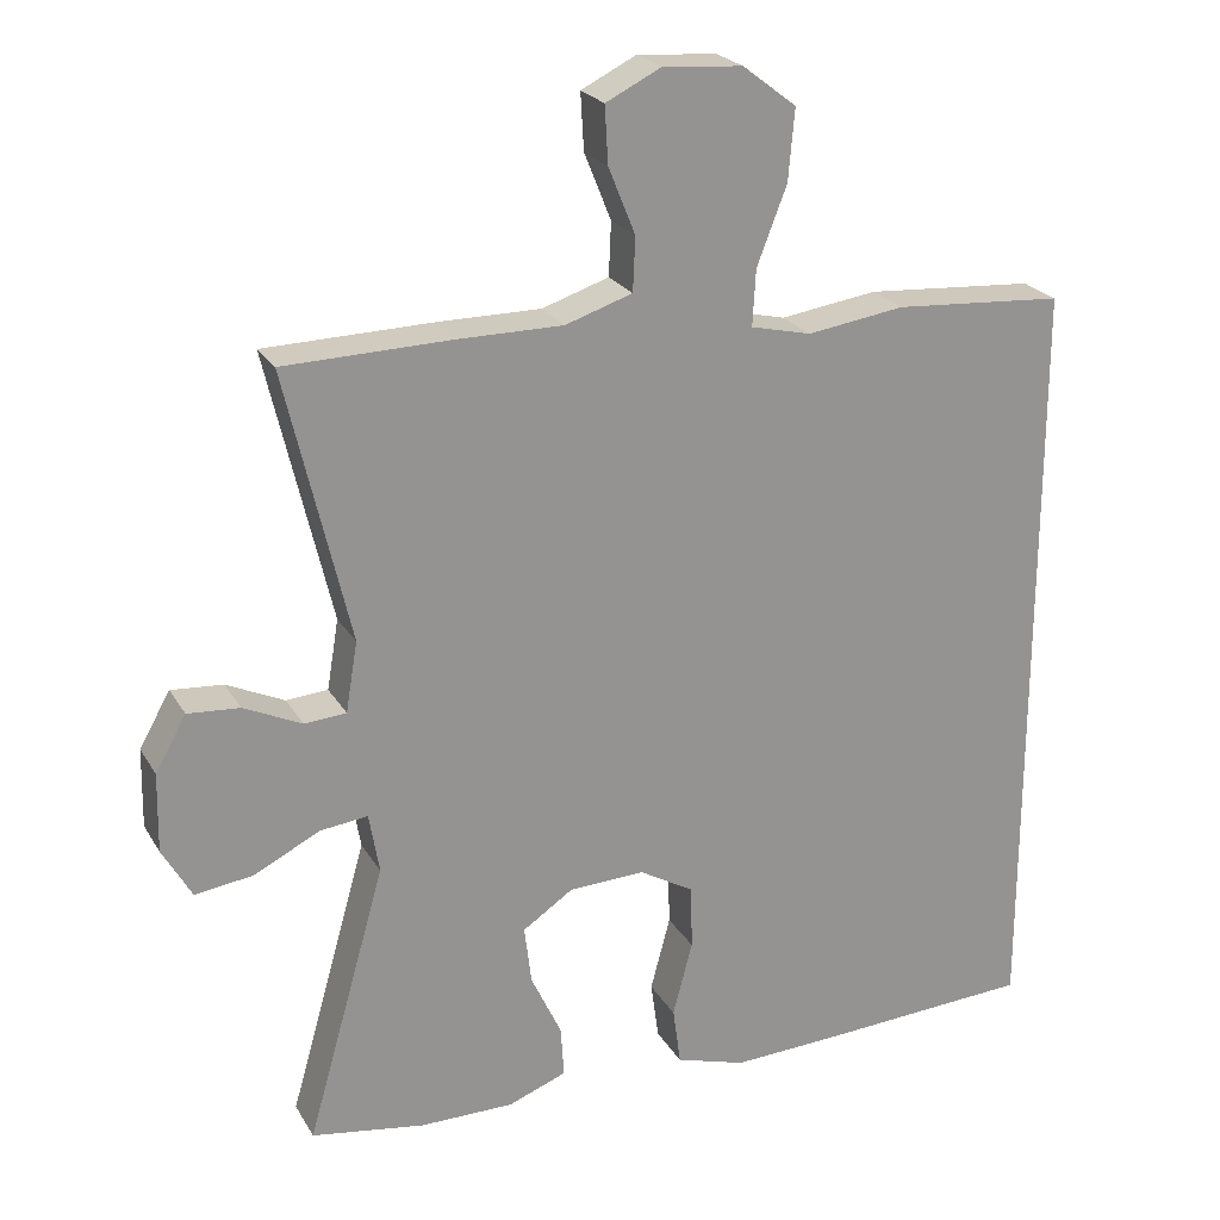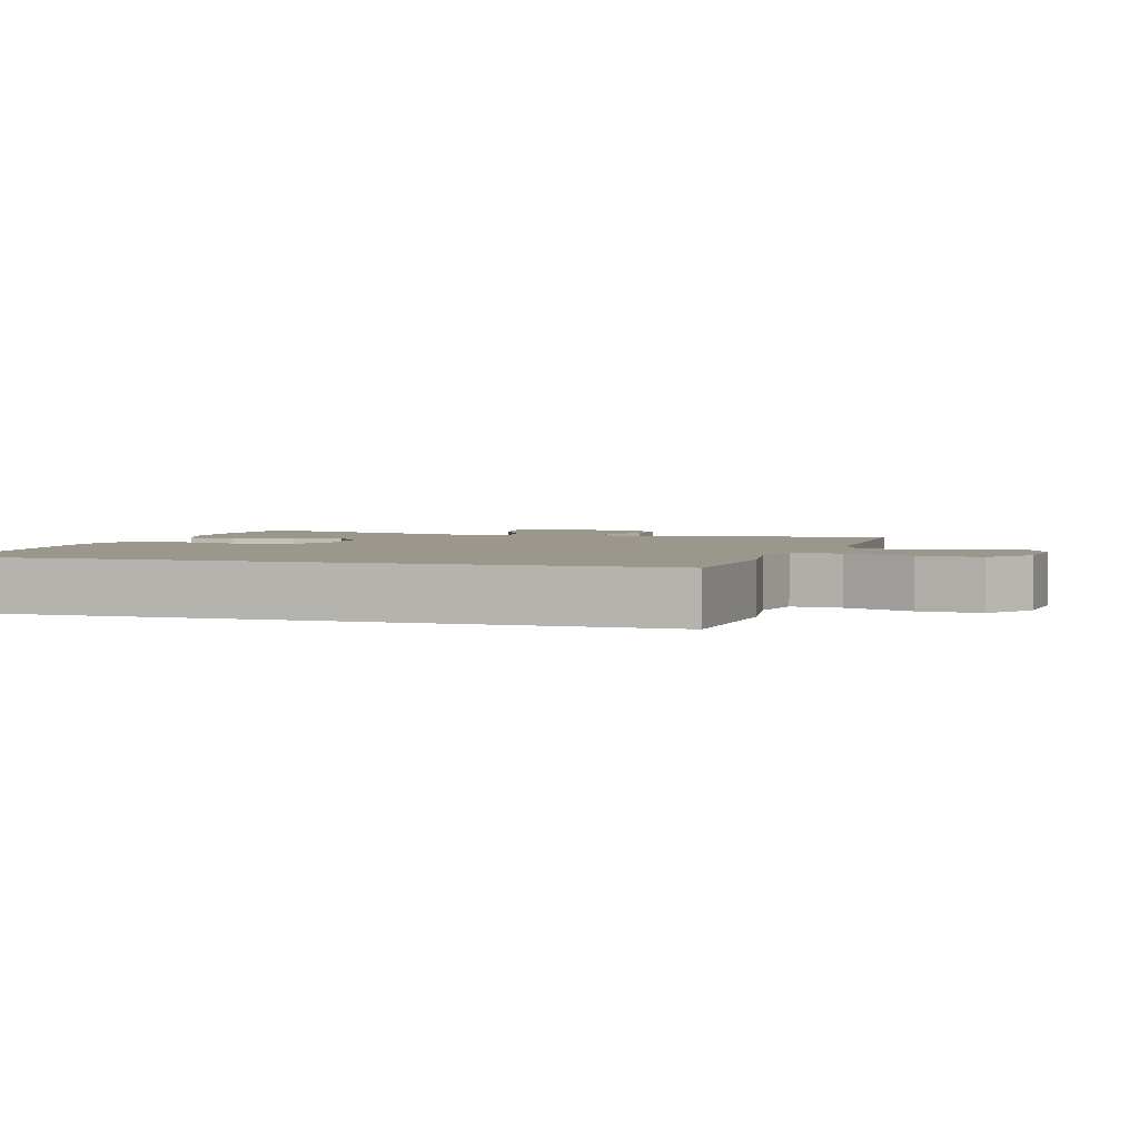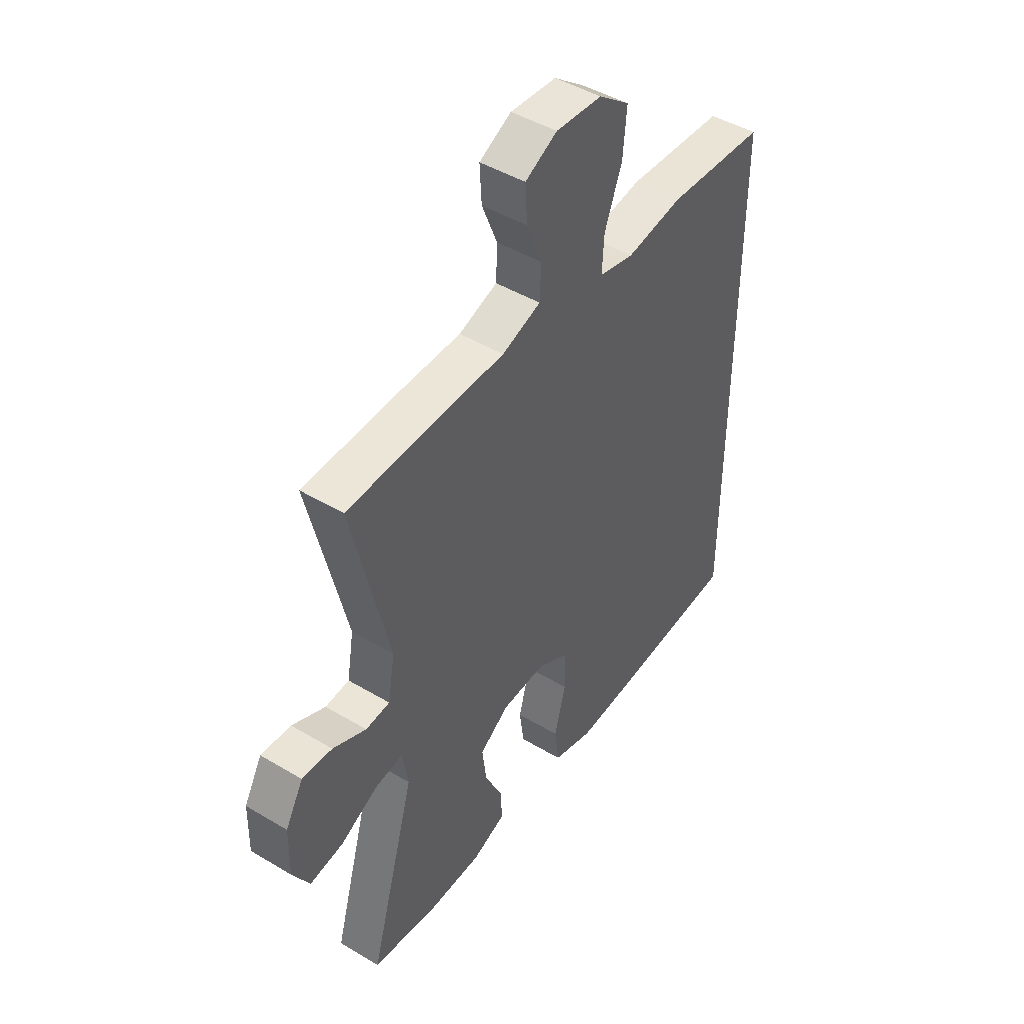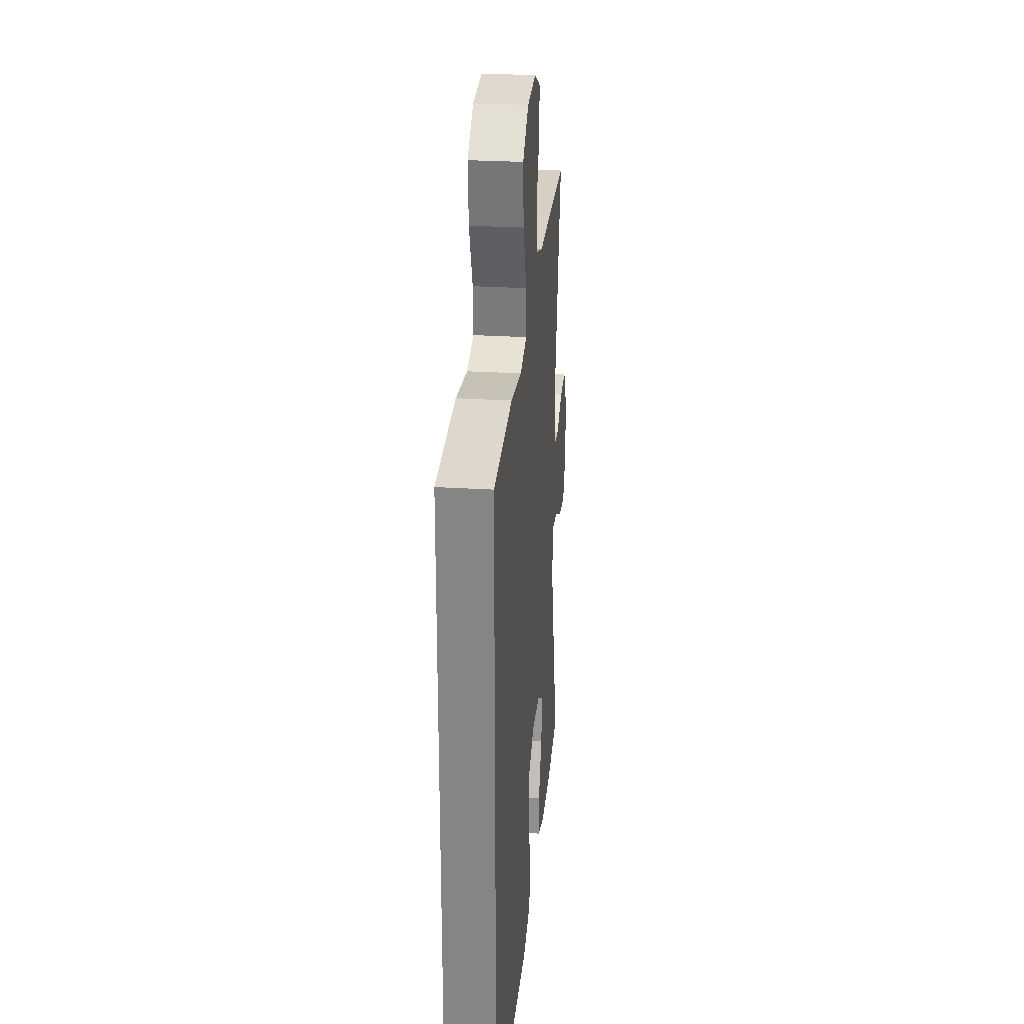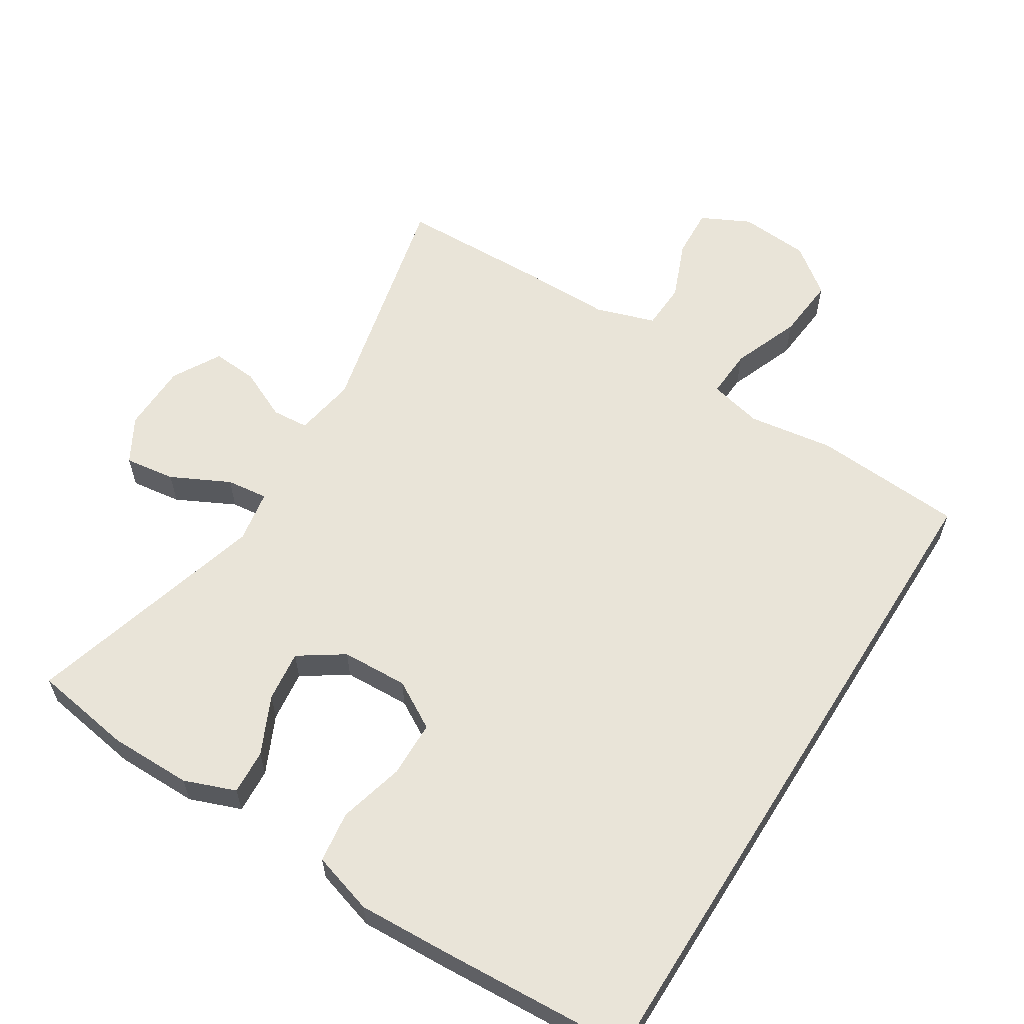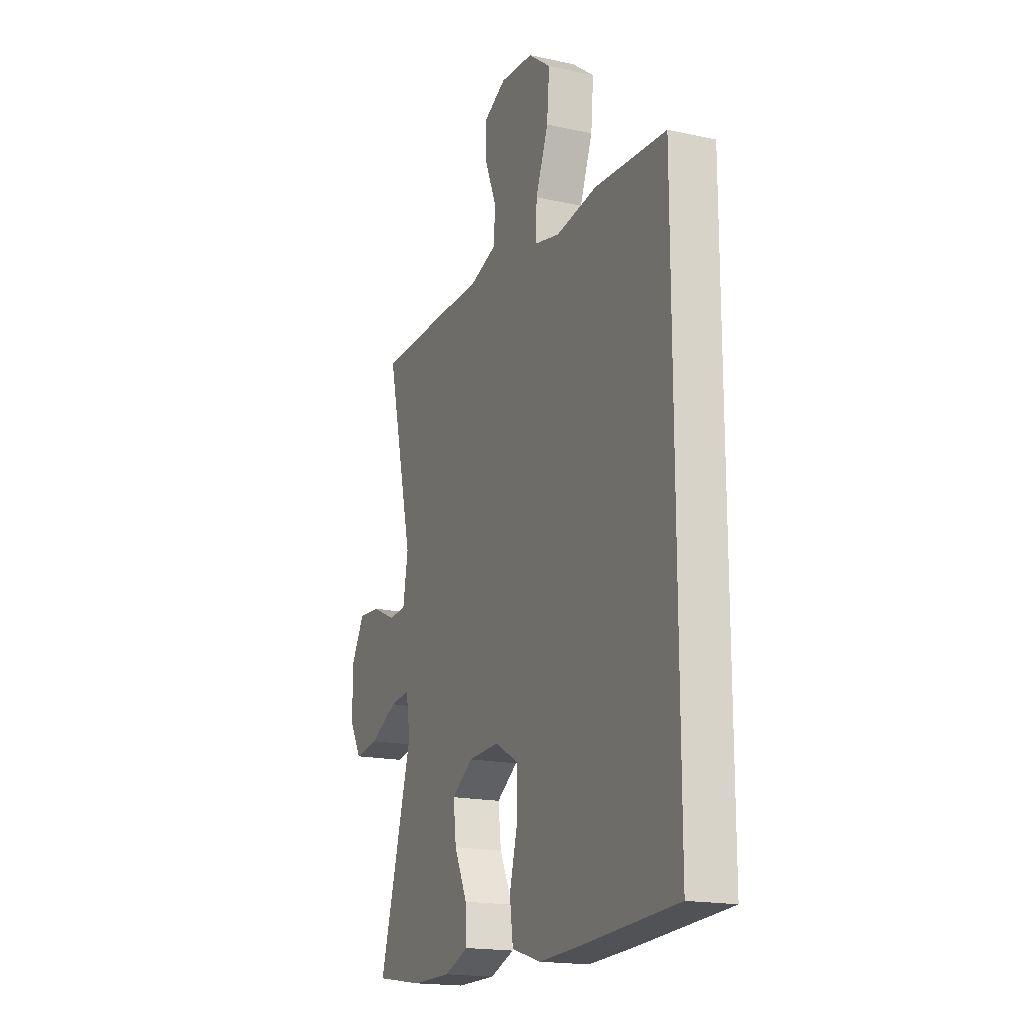
<metadata>
{"format":"obj","ext":"obj","renderer":"f3d","projection":"perspective","resolution":1024,"background":"white","views":[{"elev":23.2,"azim":156.6,"up":"+Z"},{"elev":2.9,"azim":-73.2,"up":"+Y"},{"elev":46.1,"azim":124.4,"up":"+Z"},{"elev":27.5,"azim":-84.5,"up":"+Z"},{"elev":60.1,"azim":-147.9,"up":"+Y"},{"elev":-17.9,"azim":-113.2,"up":"+Z"}]}
</metadata>
<code>
v -0.5 0.07 0.458
v -0.284 0.07 0.473
v -0.161 0.07 0.455
v -0.084 0.07 0.473
v -0.088 0.07 0.544
v -0.126 0.07 0.642
v -0.134 0.07 0.732
v -0.066 0.07 0.784
v 0.035 0.07 0.792
v 0.105 0.07 0.757
v 0.101 0.07 0.685
v 0.067 0.07 0.601
v 0.07 0.07 0.533
v 0.155 0.07 0.505
v 0.286 0.07 0.505
v 0.5 0.07 0.5
v 0.419 0.07 0.156
v 0.434 0.07 0.067
v 0.487 0.07 0.063
v 0.56 0.07 0.097
v 0.626 0.07 0.102
v 0.665 0.07 0.033
v 0.667 0.07 -0.067
v 0.63 0.07 -0.132
v 0.557 0.07 -0.122
v 0.473 0.07 -0.08
v 0.413 0.07 -0.073
v 0.4 0.07 -0.149
v 0.5 0.07 -0.5
v 0.356 0.07 -0.523
v 0.237 0.07 -0.523
v 0.163 0.07 -0.495
v 0.167 0.07 -0.43
v 0.206 0.07 -0.347
v 0.215 0.07 -0.273
v 0.151 0.07 -0.23
v 0.055 0.07 -0.226
v -0.014 0.07 -0.266
v -0.016 0.07 -0.347
v 0.009 0.07 -0.442
v -0.001 0.07 -0.516
v -0.09 0.07 -0.543
v -0.223 0.07 -0.537
v -0.5 0.07 -0.521
v -0.5 0 0.458
v -0.284 0 0.473
v -0.161 0 0.455
v -0.084 0 0.473
v -0.088 0 0.544
v -0.126 0 0.642
v -0.134 0 0.732
v -0.066 0 0.784
v 0.035 0 0.792
v 0.105 0 0.757
v 0.101 0 0.685
v 0.067 0 0.601
v 0.07 0 0.533
v 0.155 0 0.505
v 0.286 0 0.505
v 0.5 0 0.5
v 0.419 0 0.156
v 0.434 0 0.067
v 0.487 0 0.063
v 0.56 0 0.097
v 0.626 0 0.102
v 0.665 0 0.033
v 0.667 0 -0.067
v 0.63 0 -0.132
v 0.557 0 -0.122
v 0.473 0 -0.08
v 0.413 0 -0.073
v 0.4 0 -0.149
v 0.5 0 -0.5
v 0.356 0 -0.523
v 0.237 0 -0.523
v 0.163 0 -0.495
v 0.167 0 -0.43
v 0.206 0 -0.347
v 0.215 0 -0.273
v 0.151 0 -0.23
v 0.055 0 -0.226
v -0.014 0 -0.266
v -0.016 0 -0.347
v 0.009 0 -0.442
v -0.001 0 -0.516
v -0.09 0 -0.543
v -0.223 0 -0.537
v -0.5 0 -0.521
f 44 1 2
f 43 44 2
f 42 43 2
f 41 42 2
f 40 41 2
f 39 40 2
f 38 39 2 3
f 37 38 3 4
f 36 37 4 5
f 35 36 5
f 32 33 34
f 31 32 34
f 30 31 34
f 29 30 34
f 28 29 34
f 27 28 34 35
f 24 25 26
f 23 24 26
f 22 23 26
f 21 22 26
f 20 21 26
f 19 20 26
f 18 19 26 27
f 27 35 5
f 18 27 5
f 17 18 5
f 14 15 16 17
f 10 11 12
f 9 10 12
f 8 9 12
f 7 8 12
f 6 7 12
f 5 6 12
f 5 12 13
f 5 13 14 17
f 46 45 88
f 46 88 87
f 46 87 86
f 46 86 85
f 46 85 84
f 46 84 83
f 47 46 83 82
f 48 47 82 81
f 49 48 81 80
f 49 80 79
f 78 77 76
f 78 76 75
f 78 75 74
f 78 74 73
f 78 73 72
f 79 78 72 71
f 70 69 68
f 70 68 67
f 70 67 66
f 70 66 65
f 70 65 64
f 70 64 63
f 71 70 63 62
f 49 79 71
f 49 71 62
f 49 62 61
f 61 60 59 58
f 56 55 54
f 56 54 53
f 56 53 52
f 56 52 51
f 56 51 50
f 56 50 49
f 57 56 49
f 61 58 57 49
f 1 45 46 2
f 2 46 47 3
f 3 47 48 4
f 4 48 49 5
f 5 49 50 6
f 6 50 51 7
f 7 51 52 8
f 8 52 53 9
f 9 53 54 10
f 10 54 55 11
f 11 55 56 12
f 12 56 57 13
f 13 57 58 14
f 14 58 59 15
f 15 59 60 16
f 16 60 61 17
f 17 61 62 18
f 18 62 63 19
f 19 63 64 20
f 20 64 65 21
f 21 65 66 22
f 22 66 67 23
f 23 67 68 24
f 24 68 69 25
f 25 69 70 26
f 26 70 71 27
f 27 71 72 28
f 28 72 73 29
f 29 73 74 30
f 30 74 75 31
f 31 75 76 32
f 32 76 77 33
f 33 77 78 34
f 34 78 79 35
f 35 79 80 36
f 36 80 81 37
f 37 81 82 38
f 38 82 83 39
f 39 83 84 40
f 40 84 85 41
f 41 85 86 42
f 42 86 87 43
f 43 87 88 44
f 44 88 45 1

</code>
